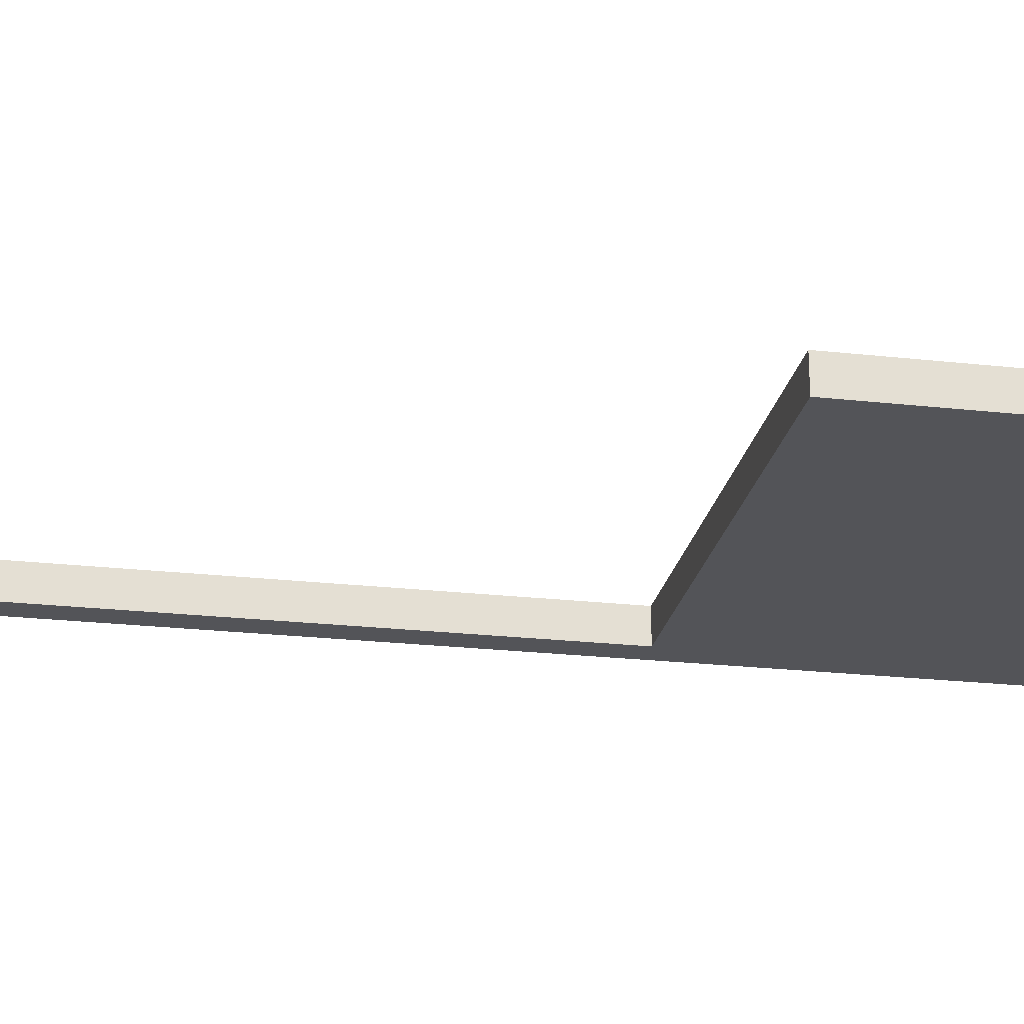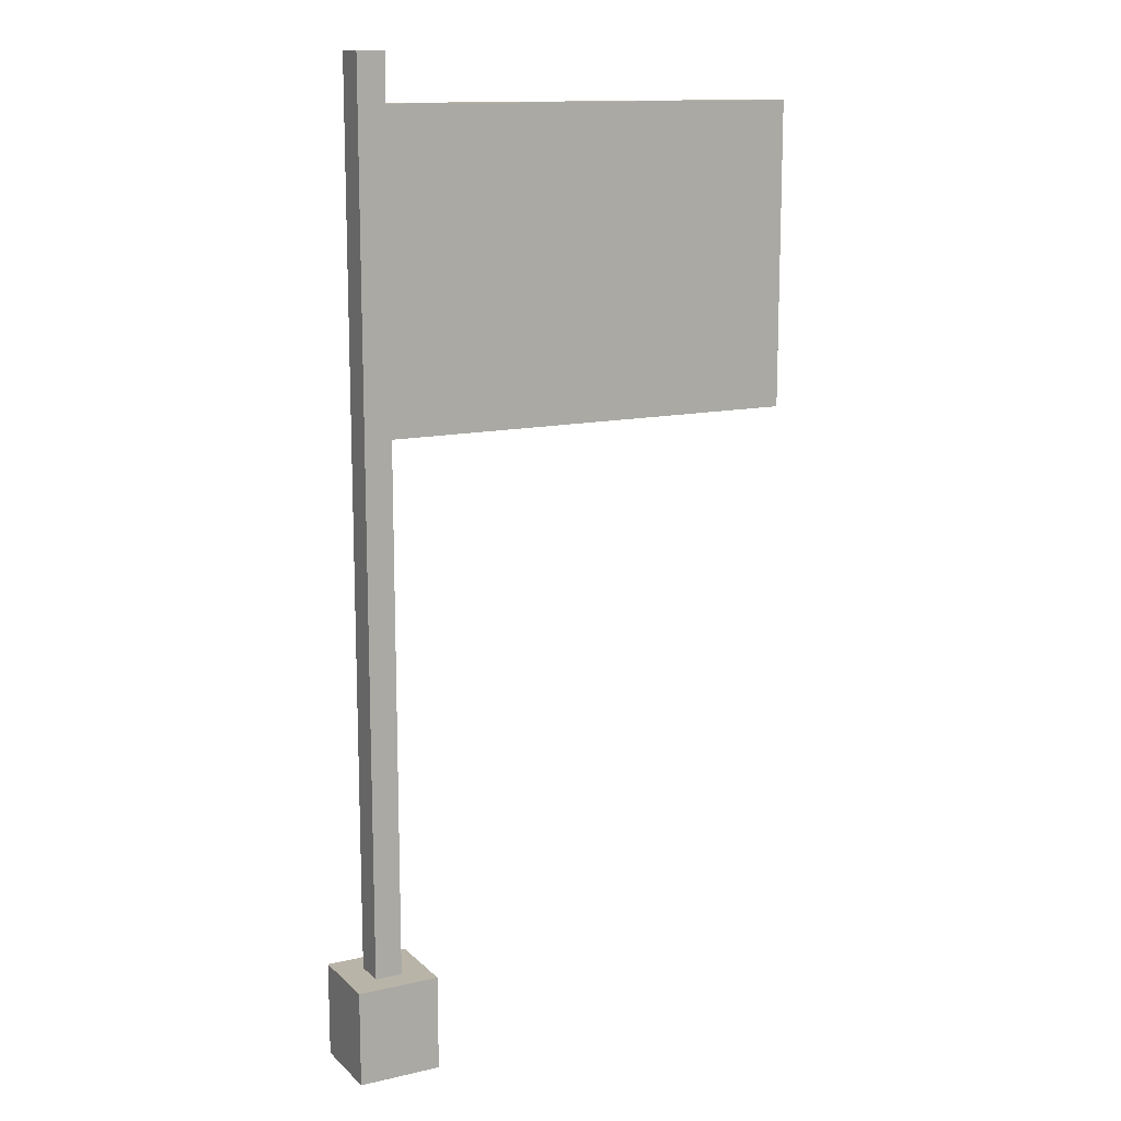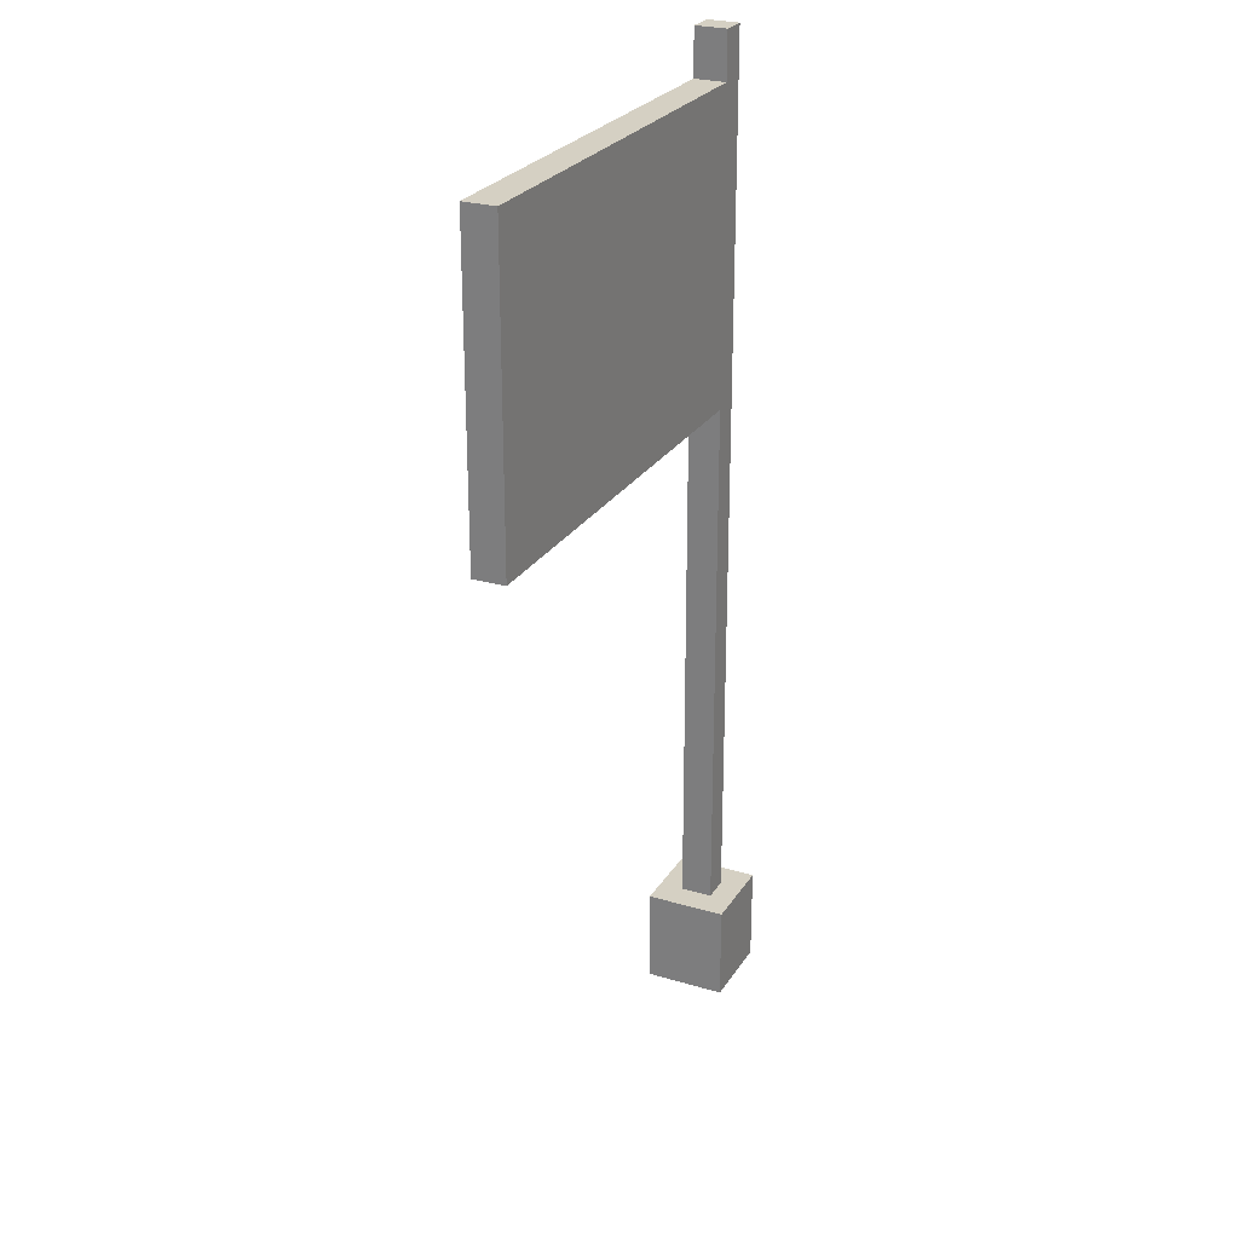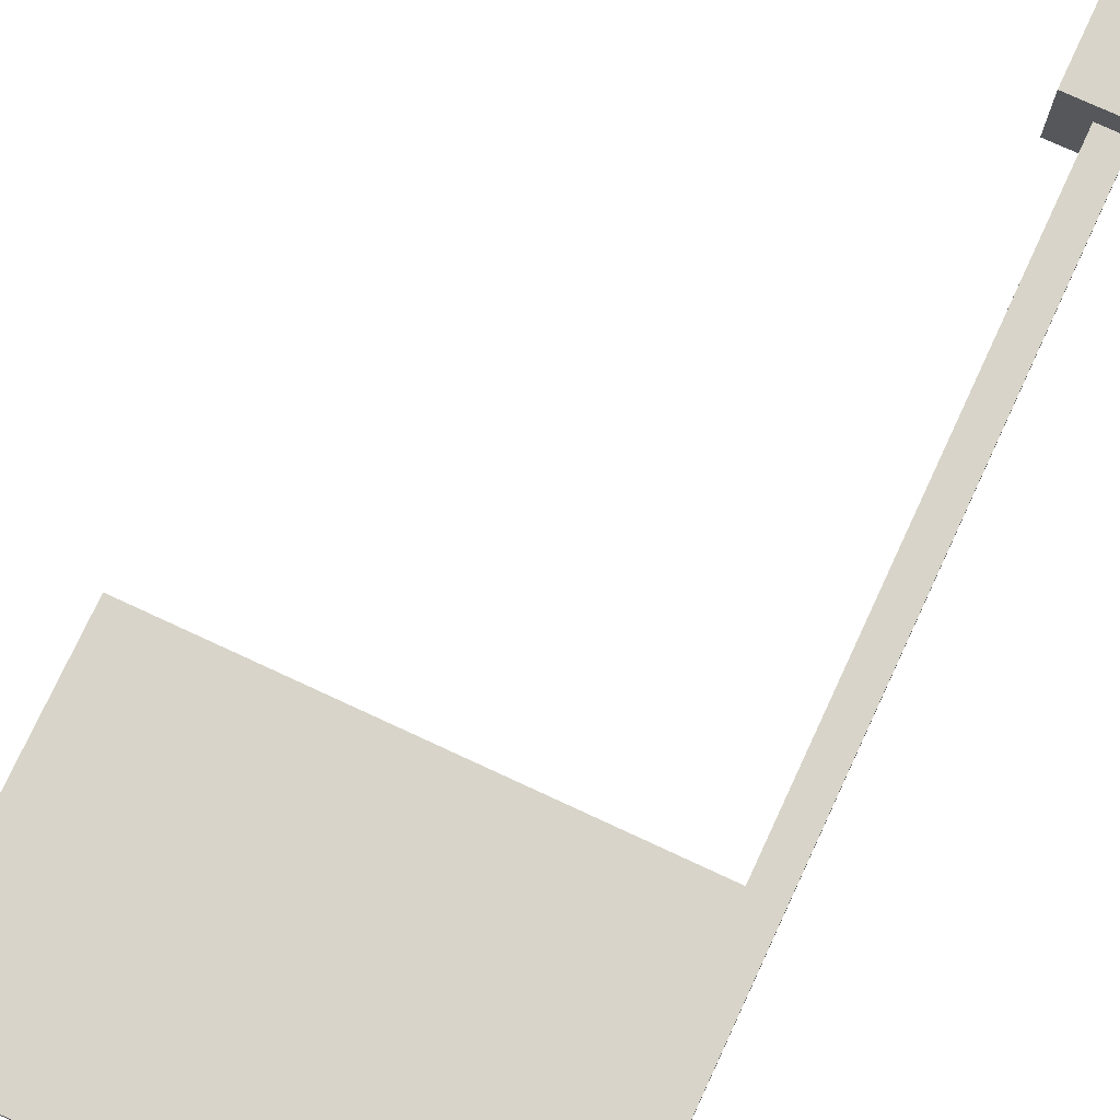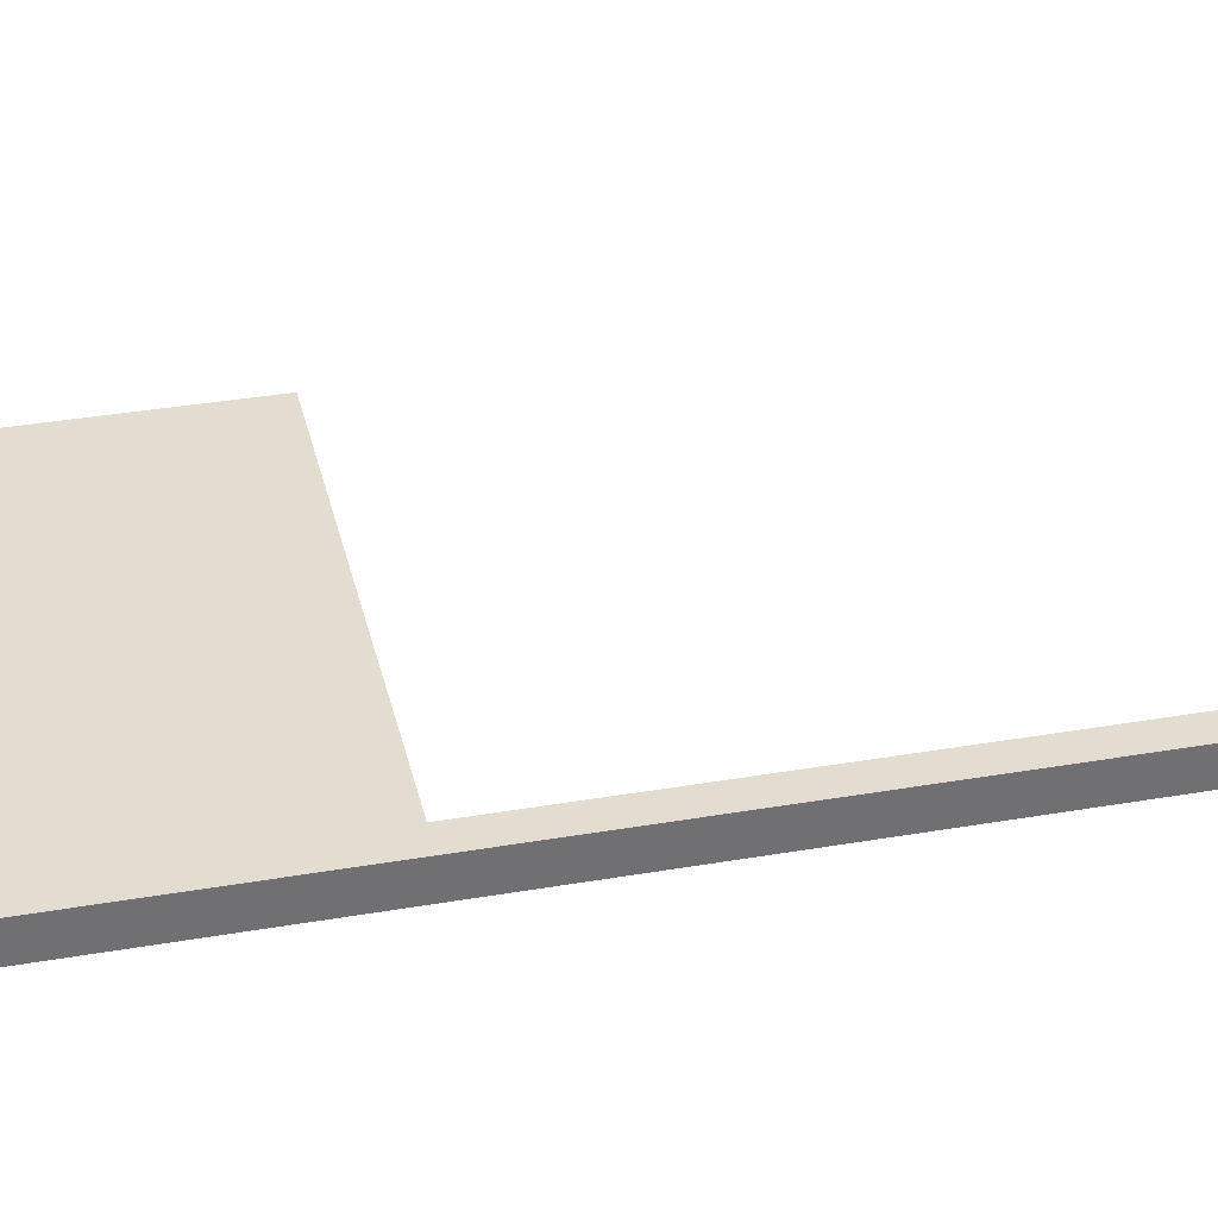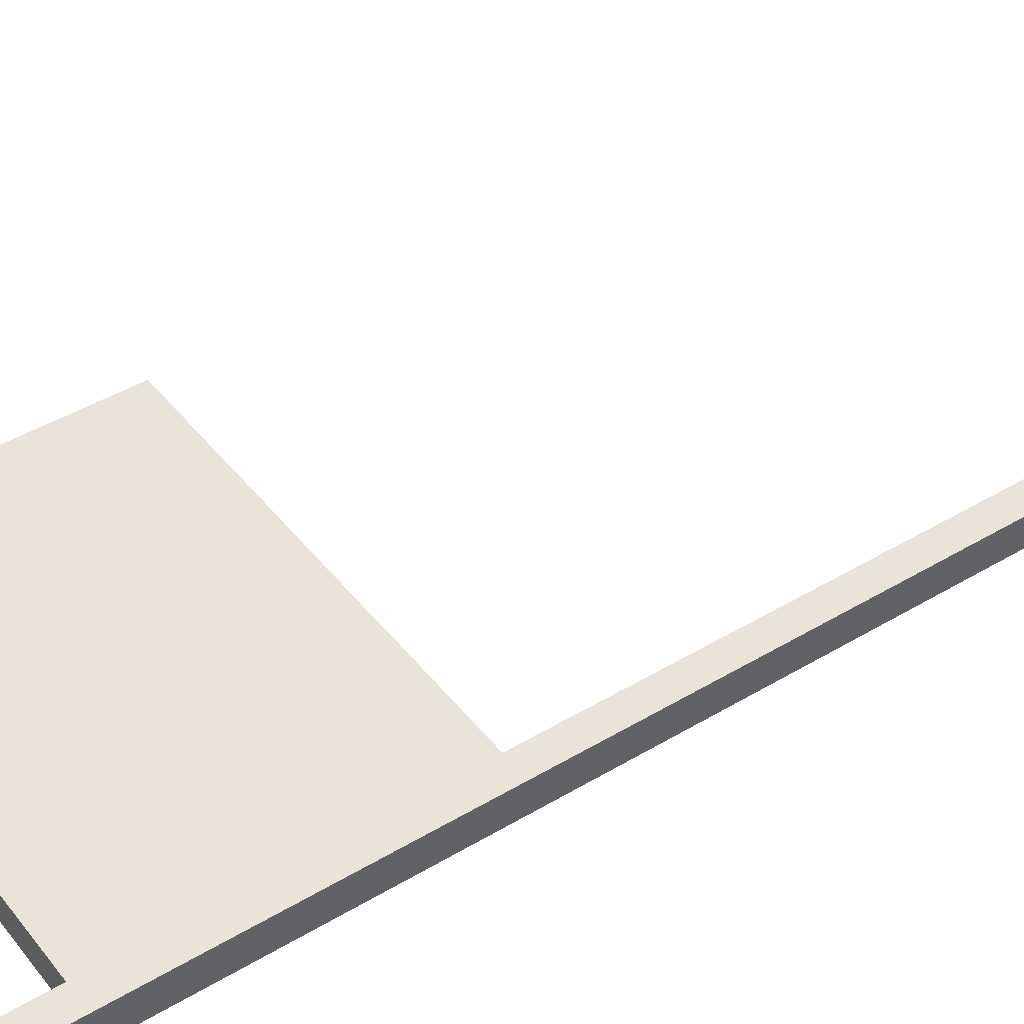
<metadata>
{"format":"obj","ext":"obj","renderer":"f3d","projection":"perspective","resolution":1024,"background":"white","views":[{"elev":-23.6,"azim":79.3,"up":"+Z"},{"elev":13.1,"azim":-27.9,"up":"+Y"},{"elev":26.0,"azim":115.3,"up":"+Y"},{"elev":75.5,"azim":-155.1,"up":"+Z"},{"elev":35.4,"azim":-102.9,"up":"+Z"},{"elev":43.4,"azim":-125.3,"up":"+Z"}]}
</metadata>
<code>
o Cube
v 0.09412 0.6137 -0.1086
v 0.09412 -0.7268 -0.1086
v 0.09412 0.6137 0.1086
v 0.09412 -0.7268 0.1086
v -0.09412 0.6137 -0.1086
v -0.09412 -0.7268 -0.1086
v -0.09412 0.6137 0.1086
v -0.09412 -0.7268 0.1086
v 0.09412 5.435 -0.1086
v 0.09412 5.435 0.1086
v -0.09412 5.435 -0.1086
v -0.09412 5.435 0.1086
v -0.09412 3.024 0.1086
v -0.09412 3.024 -0.1086
v 0.09412 3.024 -0.1086
v 0.09412 3.024 0.1086
v -0.09412 5.117 0.1086
v 0.09412 5.117 -0.1086
v -0.09412 5.117 -0.1086
v 0.09412 5.117 0.1086
v 3.015 3.024 -0.1086
v 3.015 3.024 0.1086
v 3.015 5.117 -0.1086
v 3.015 5.117 0.1086
v -0.2843 -1.284 0.2744
v -0.2843 -0.6298 0.2744
v -0.2843 -1.284 -0.2744
v -0.2843 -0.6298 -0.2744
v 0.2843 -1.284 0.2744
v 0.2843 -0.6298 0.2744
v 0.2843 -1.284 -0.2744
v 0.2843 -0.6298 -0.2744
f 19 17 12 11
f 4 3 7 8
f 8 7 5 6
f 6 2 4 8
f 2 1 3 4
f 6 5 1 2
f 9 11 12 10
f 20 18 9 10
f 18 19 11 9
f 17 20 10 12
f 7 3 16 13
f 1 5 14 15
f 3 1 15 16
f 5 7 13 14
f 13 16 20 17
f 15 14 19 18
f 20 16 22 24
f 14 13 17 19
f 22 21 23 24
f 18 20 24 23
f 16 15 21 22
f 15 18 23 21
f 25 26 28 27
f 27 28 32 31
f 31 32 30 29
f 29 30 26 25
f 27 31 29 25
f 32 28 26 30

</code>
